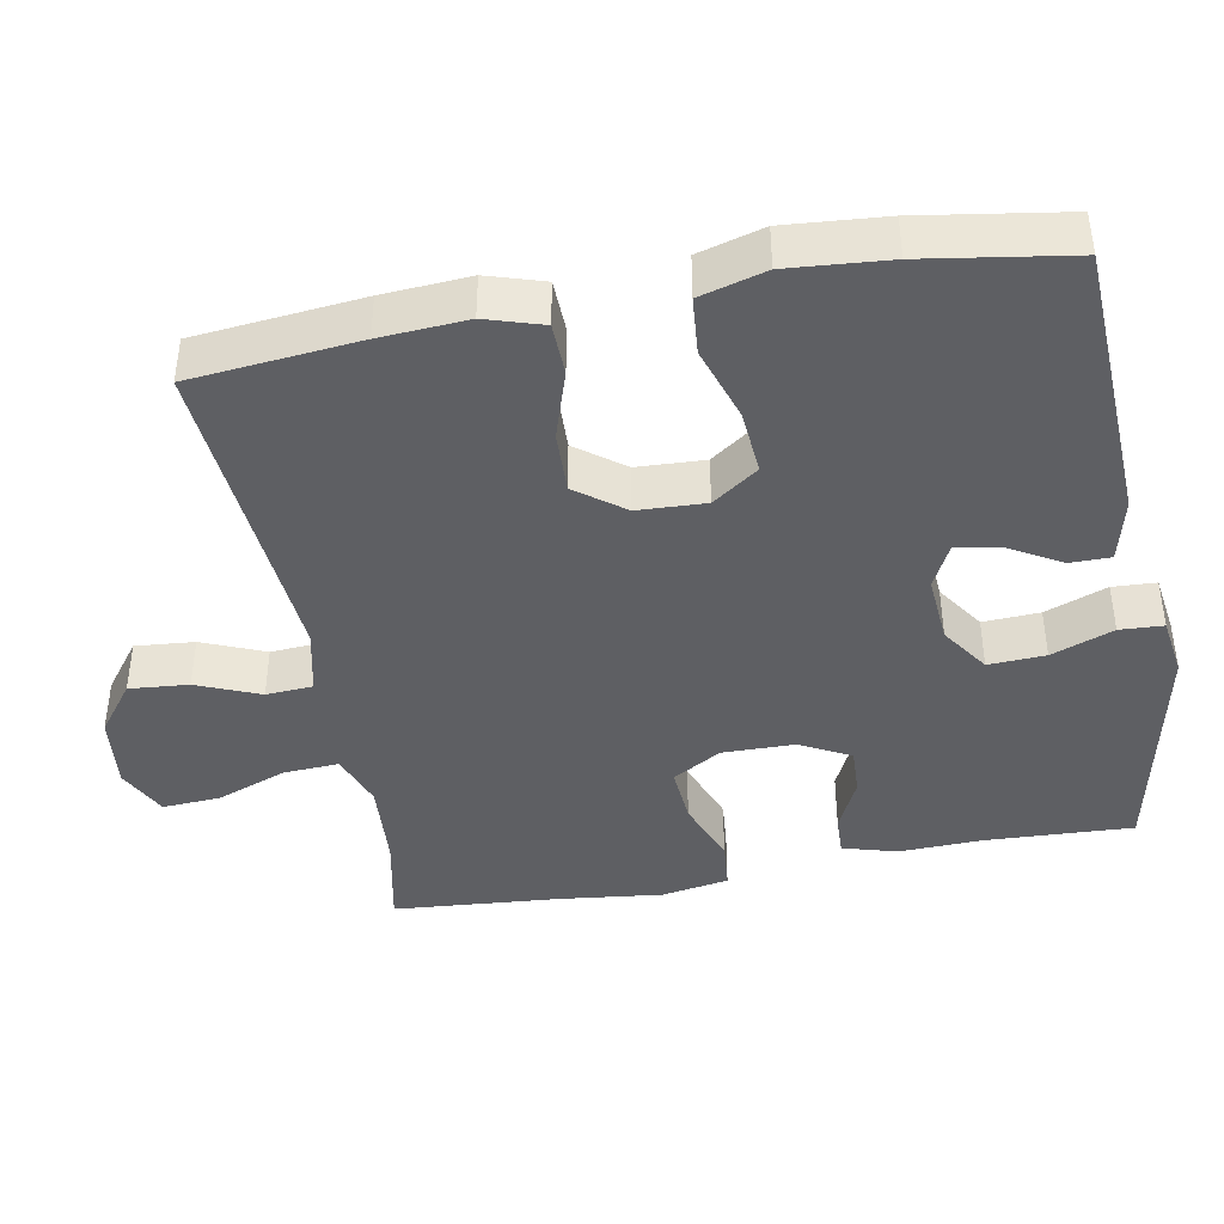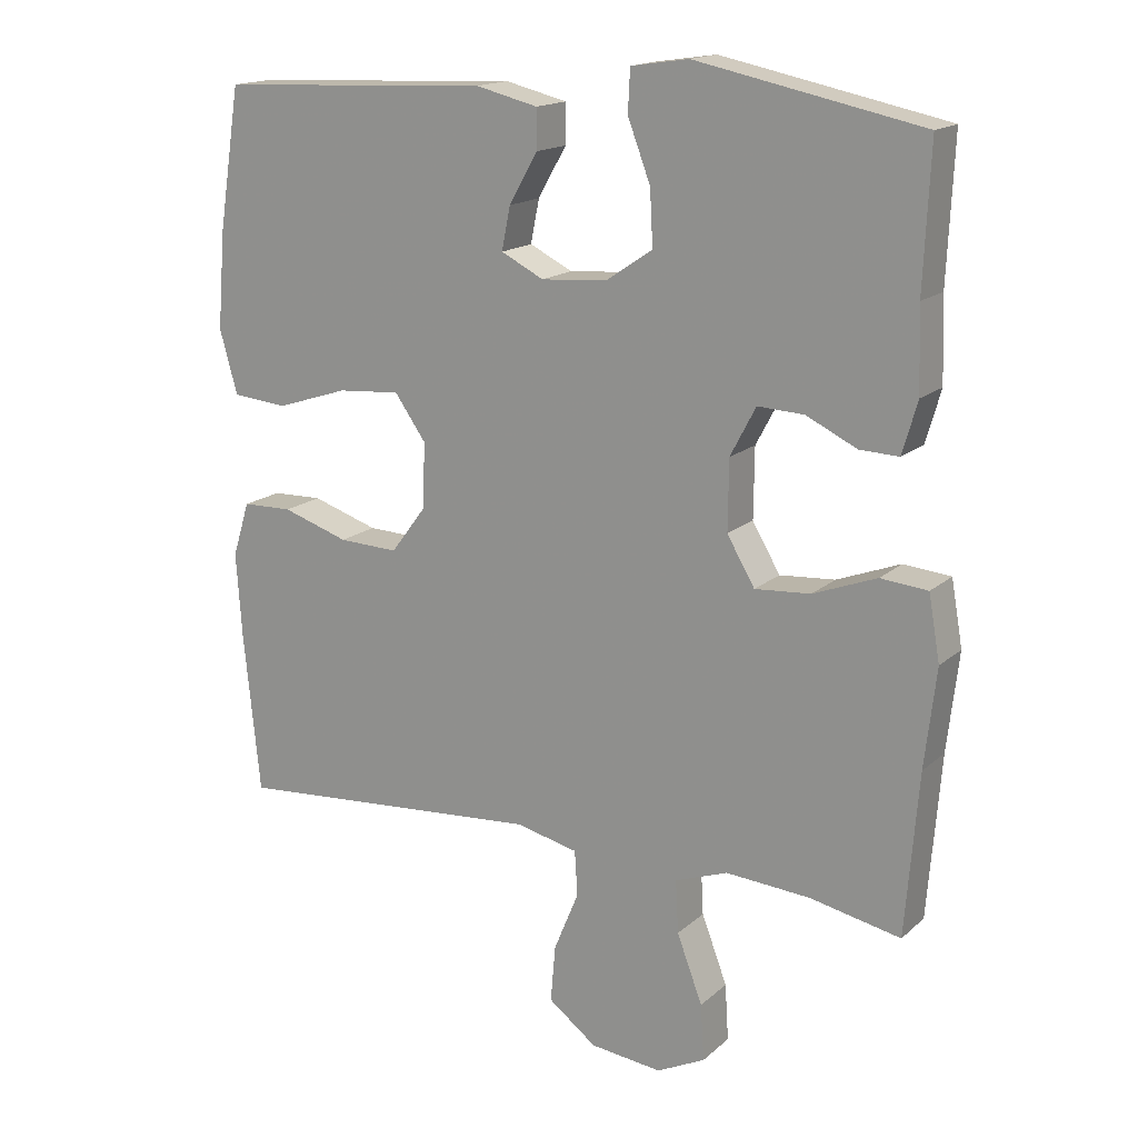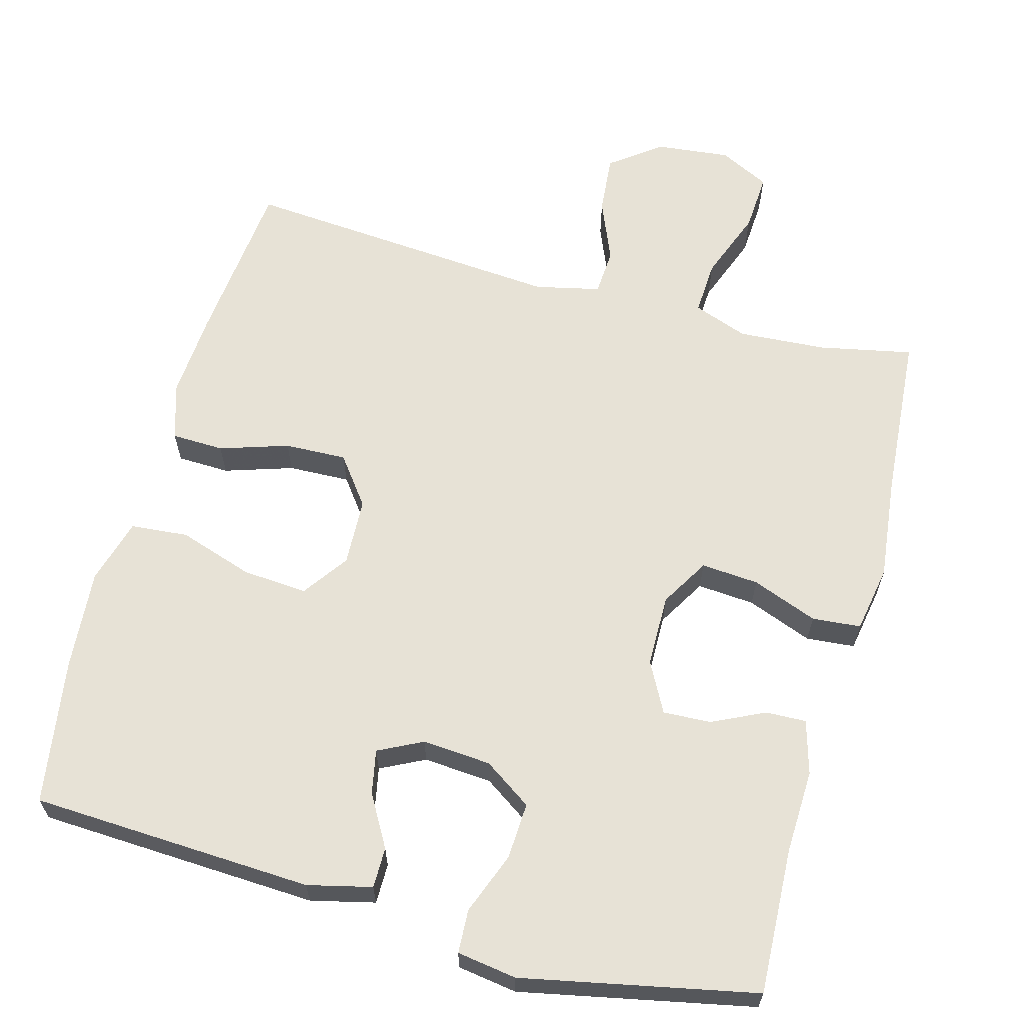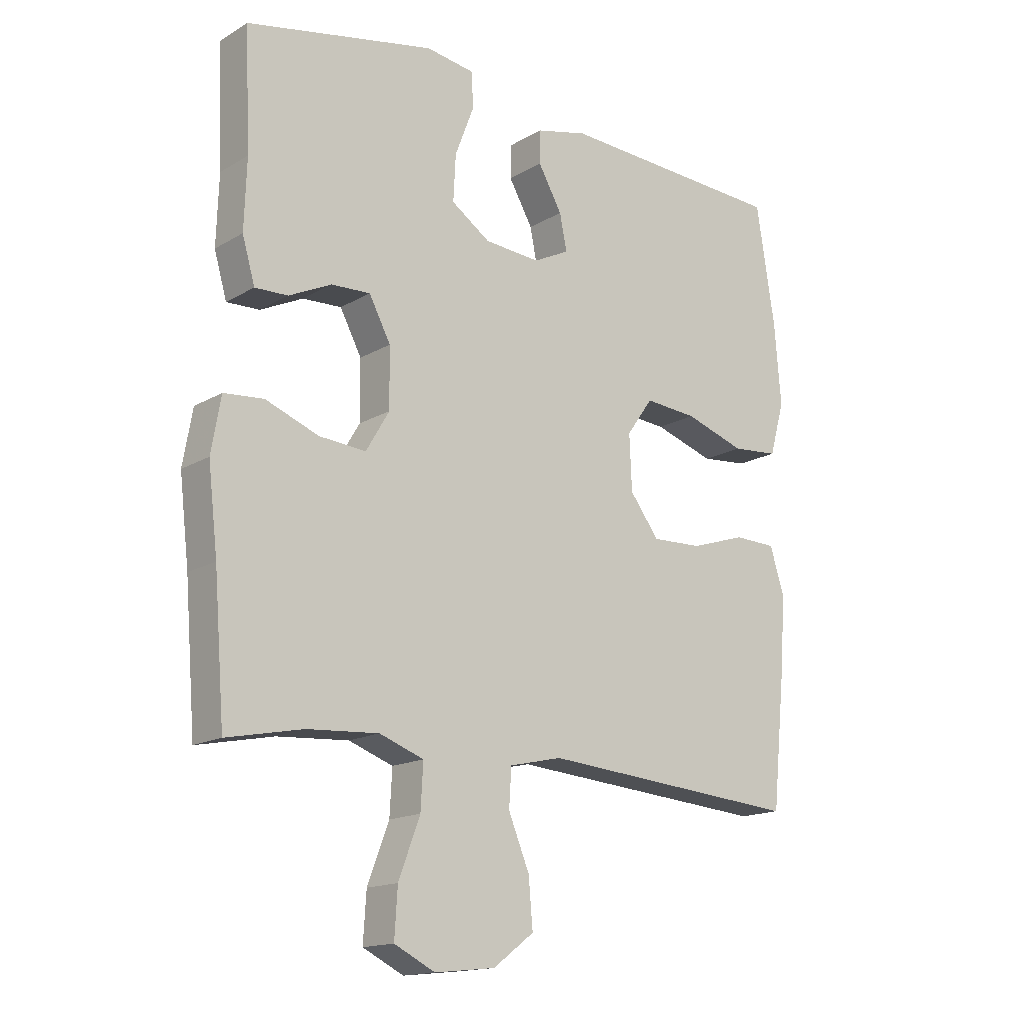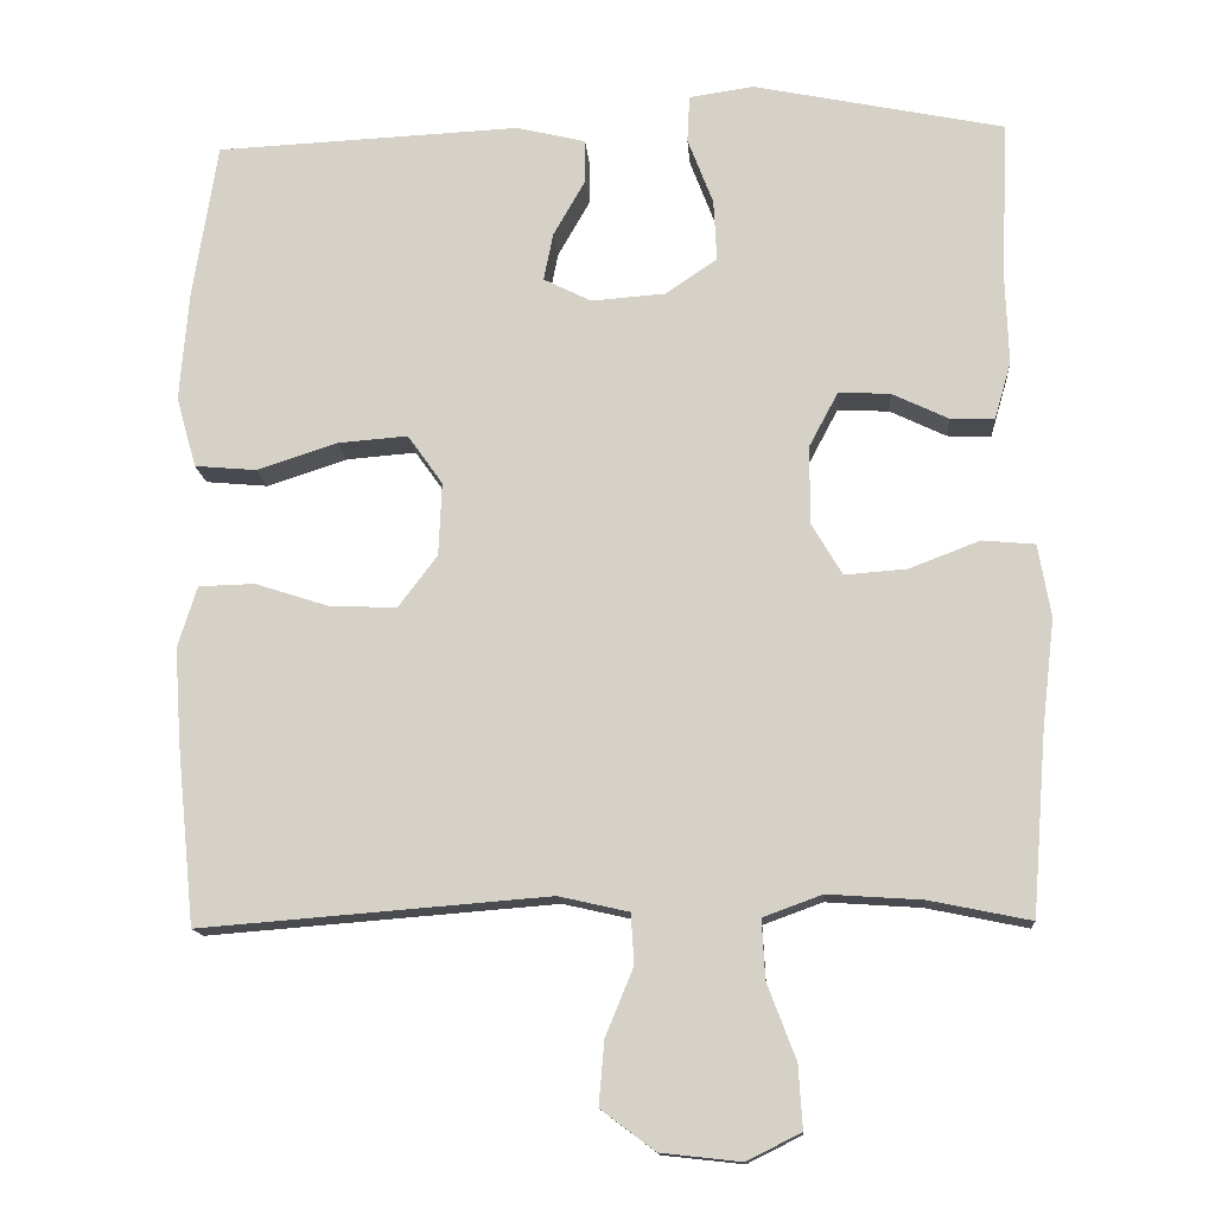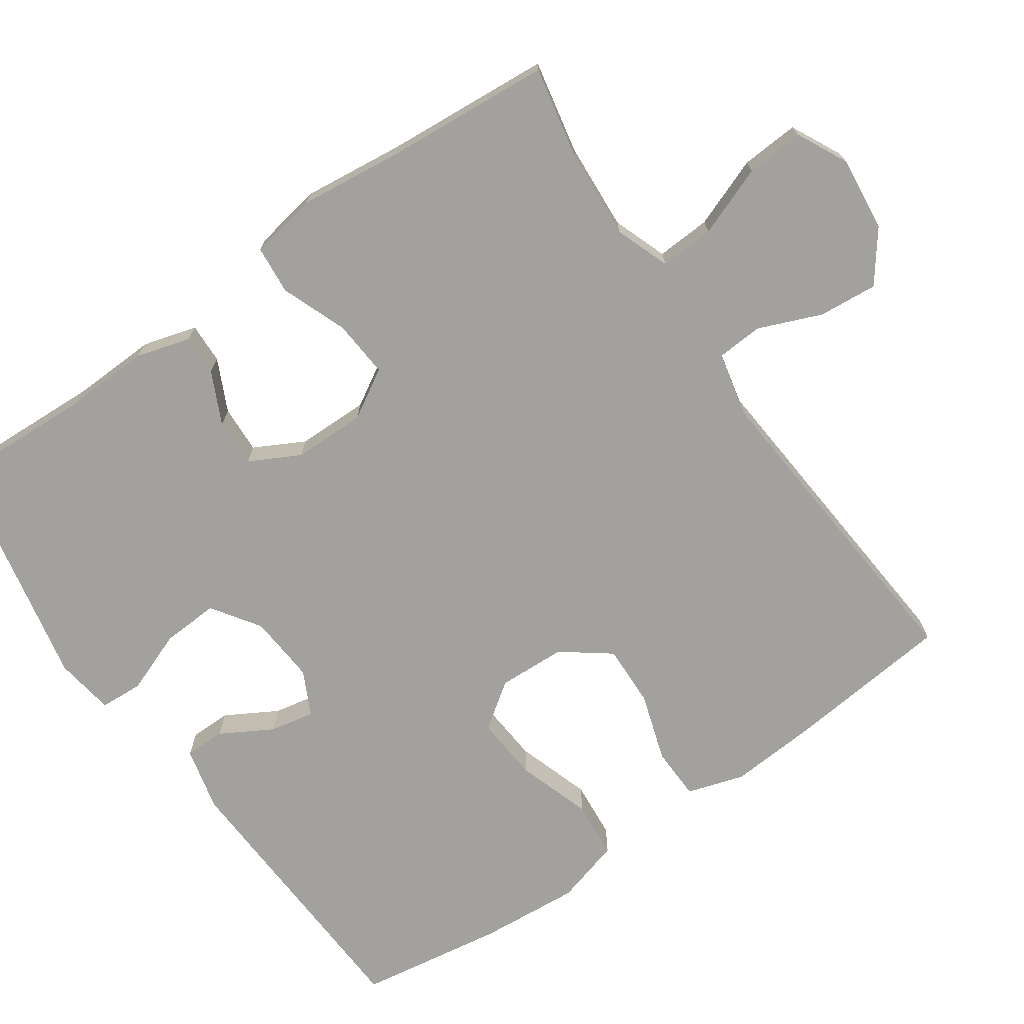
<metadata>
{"format":"obj","ext":"obj","renderer":"f3d","projection":"perspective","resolution":1024,"background":"white","views":[{"elev":-41.8,"azim":-79.5,"up":"+Y"},{"elev":16.5,"azim":30.9,"up":"+Z"},{"elev":63.4,"azim":15.3,"up":"+Y"},{"elev":-15.8,"azim":140.5,"up":"+Z"},{"elev":-13.9,"azim":4.1,"up":"+Z"},{"elev":-72.1,"azim":124.9,"up":"+Y"}]}
</metadata>
<code>
v -0.5 0.07 0.5
v -0.117 0.07 0.518
v -0.03 0.07 0.497
v -0.03 0.07 0.442
v -0.07 0.07 0.372
v -0.082 0.07 0.312
v -0.022 0.07 0.282
v 0.071 0.07 0.289
v 0.136 0.07 0.333
v 0.132 0.07 0.41
v 0.1 0.07 0.494
v 0.103 0.07 0.553
v 0.184 0.07 0.565
v 0.5 0.07 0.5
v 0.491 0.07 0.303
v 0.495 0.07 0.188
v 0.474 0.07 0.115
v 0.419 0.07 0.117
v 0.348 0.07 0.151
v 0.283 0.07 0.154
v 0.247 0.07 0.086
v 0.246 0.07 -0.012
v 0.285 0.07 -0.078
v 0.363 0.07 -0.072
v 0.452 0.07 -0.038
v 0.518 0.07 -0.044
v 0.534 0.07 -0.135
v 0.518 0.07 -0.273
v 0.5 0.07 -0.5
v 0.373 0.07 -0.474
v 0.254 0.07 -0.466
v 0.18 0.07 -0.493
v 0.184 0.07 -0.567
v 0.22 0.07 -0.662
v 0.225 0.07 -0.741
v 0.157 0.07 -0.775
v 0.056 0.07 -0.764
v -0.012 0.07 -0.713
v -0.005 0.07 -0.633
v 0.03 0.07 -0.548
v 0.026 0.07 -0.485
v -0.062 0.07 -0.465
v -0.5 0.07 -0.5
v -0.523 0.07 -0.273
v -0.531 0.07 -0.155
v -0.507 0.07 -0.078
v -0.436 0.07 -0.076
v -0.343 0.07 -0.106
v -0.259 0.07 -0.109
v -0.21 0.07 -0.044
v -0.206 0.07 0.048
v -0.25 0.07 0.11
v -0.338 0.07 0.103
v -0.439 0.07 0.07
v -0.517 0.07 0.077
v -0.542 0.07 0.166
v -0.531 0.07 0.302
v -0.5 0 0.5
v -0.117 0 0.518
v -0.03 0 0.497
v -0.03 0 0.442
v -0.07 0 0.372
v -0.082 0 0.312
v -0.022 0 0.282
v 0.071 0 0.289
v 0.136 0 0.333
v 0.132 0 0.41
v 0.1 0 0.494
v 0.103 0 0.553
v 0.184 0 0.565
v 0.5 0 0.5
v 0.491 0 0.303
v 0.495 0 0.188
v 0.474 0 0.115
v 0.419 0 0.117
v 0.348 0 0.151
v 0.283 0 0.154
v 0.247 0 0.086
v 0.246 0 -0.012
v 0.285 0 -0.078
v 0.363 0 -0.072
v 0.452 0 -0.038
v 0.518 0 -0.044
v 0.534 0 -0.135
v 0.518 0 -0.273
v 0.5 0 -0.5
v 0.373 0 -0.474
v 0.254 0 -0.466
v 0.18 0 -0.493
v 0.184 0 -0.567
v 0.22 0 -0.662
v 0.225 0 -0.741
v 0.157 0 -0.775
v 0.056 0 -0.764
v -0.012 0 -0.713
v -0.005 0 -0.633
v 0.03 0 -0.548
v 0.026 0 -0.485
v -0.062 0 -0.465
v -0.5 0 -0.5
v -0.523 0 -0.273
v -0.531 0 -0.155
v -0.507 0 -0.078
v -0.436 0 -0.076
v -0.343 0 -0.106
v -0.259 0 -0.109
v -0.21 0 -0.044
v -0.206 0 0.048
v -0.25 0 0.11
v -0.338 0 0.103
v -0.439 0 0.07
v -0.517 0 0.077
v -0.542 0 0.166
v -0.531 0 0.302
f 53 54 55 56
f 52 53 56 57
f 45 46 47 48
f 45 48 49
f 42 43 44 45
f 41 42 45 49
f 37 38 39 40
f 37 40 41
f 36 37 41
f 33 34 35 36
f 32 33 36 41
f 31 32 41 49
f 28 29 30
f 24 25 26 27
f 23 24 27 28
f 16 17 18 19
f 15 16 19 20
f 14 15 20
f 13 14 20
f 10 11 12 13
f 9 10 13 20
f 8 9 20 21
f 2 3 4 5
f 2 5 6
f 52 57 1 2
f 51 52 2 6
f 50 51 6 7
f 30 31 49 50
f 23 28 30 50
f 22 23 50 7
f 7 8 21 22
f 113 112 111 110
f 114 113 110 109
f 105 104 103 102
f 106 105 102
f 102 101 100 99
f 106 102 99 98
f 97 96 95 94
f 98 97 94
f 98 94 93
f 93 92 91 90
f 98 93 90 89
f 106 98 89 88
f 87 86 85
f 84 83 82 81
f 85 84 81 80
f 76 75 74 73
f 77 76 73 72
f 77 72 71
f 77 71 70
f 70 69 68 67
f 77 70 67 66
f 78 77 66 65
f 62 61 60 59
f 63 62 59
f 59 58 114 109
f 63 59 109 108
f 64 63 108 107
f 107 106 88 87
f 107 87 85 80
f 64 107 80 79
f 79 78 65 64
f 1 58 59 2
f 2 59 60 3
f 3 60 61 4
f 4 61 62 5
f 5 62 63 6
f 6 63 64 7
f 7 64 65 8
f 8 65 66 9
f 9 66 67 10
f 10 67 68 11
f 11 68 69 12
f 12 69 70 13
f 13 70 71 14
f 14 71 72 15
f 15 72 73 16
f 16 73 74 17
f 17 74 75 18
f 18 75 76 19
f 19 76 77 20
f 20 77 78 21
f 21 78 79 22
f 22 79 80 23
f 23 80 81 24
f 24 81 82 25
f 25 82 83 26
f 26 83 84 27
f 27 84 85 28
f 28 85 86 29
f 29 86 87 30
f 30 87 88 31
f 31 88 89 32
f 32 89 90 33
f 33 90 91 34
f 34 91 92 35
f 35 92 93 36
f 36 93 94 37
f 37 94 95 38
f 38 95 96 39
f 39 96 97 40
f 40 97 98 41
f 41 98 99 42
f 42 99 100 43
f 43 100 101 44
f 44 101 102 45
f 45 102 103 46
f 46 103 104 47
f 47 104 105 48
f 48 105 106 49
f 49 106 107 50
f 50 107 108 51
f 51 108 109 52
f 52 109 110 53
f 53 110 111 54
f 54 111 112 55
f 55 112 113 56
f 56 113 114 57
f 57 114 58 1

</code>
